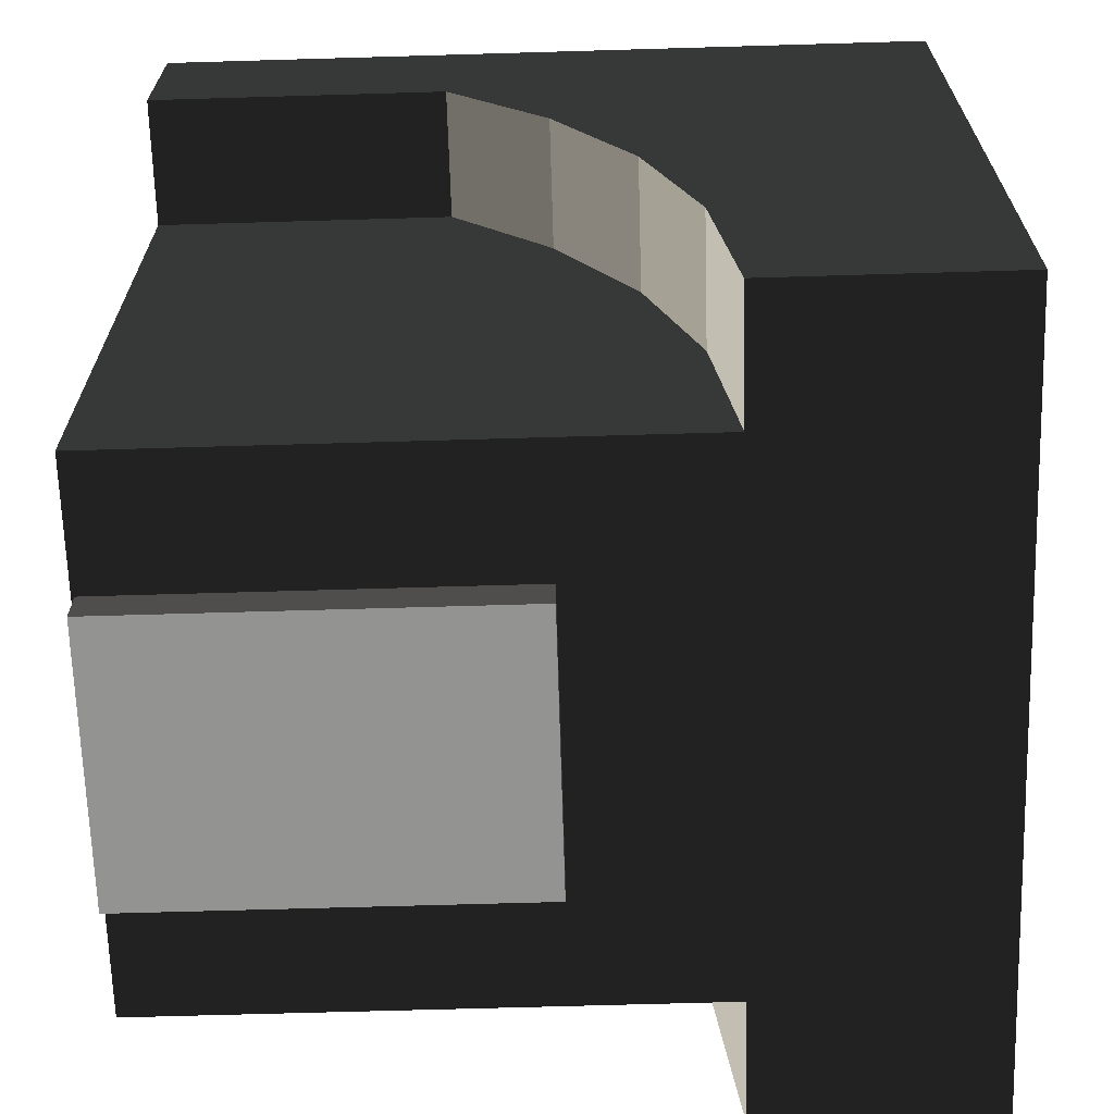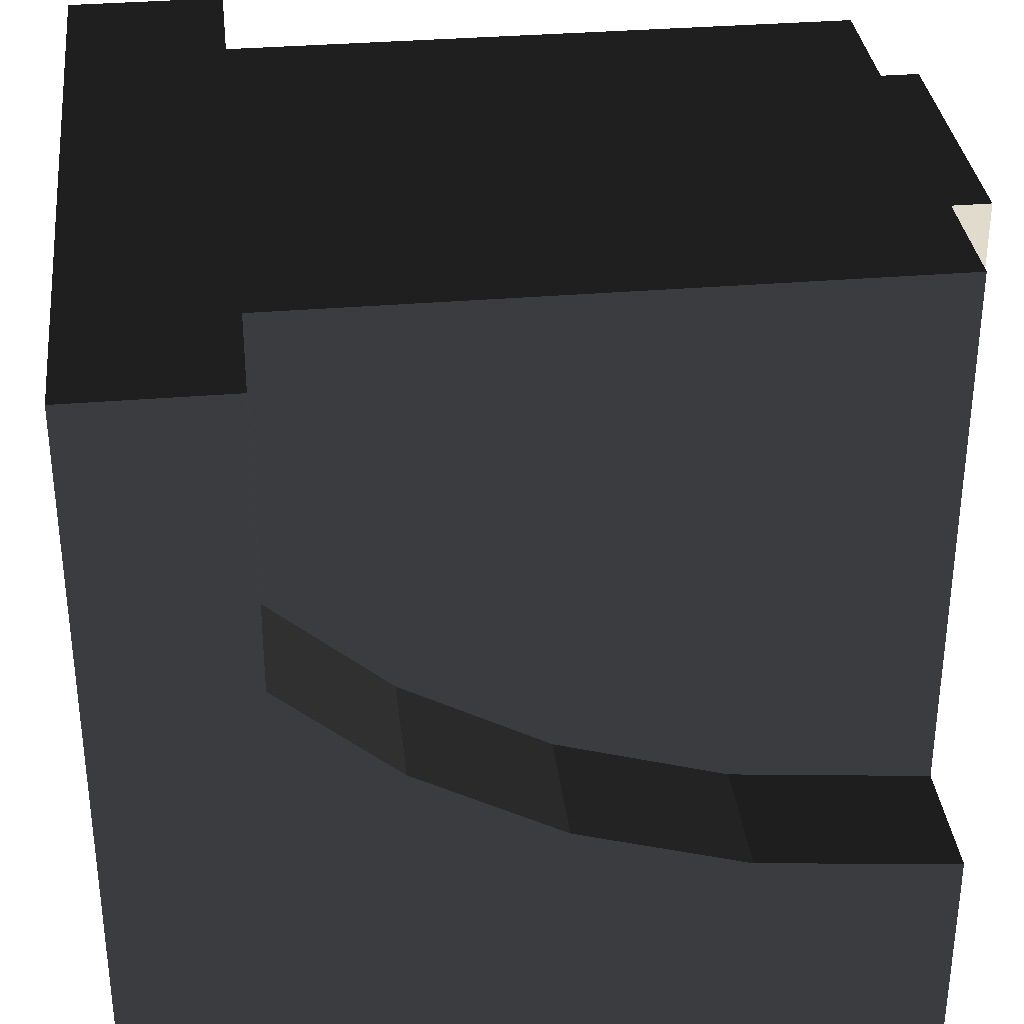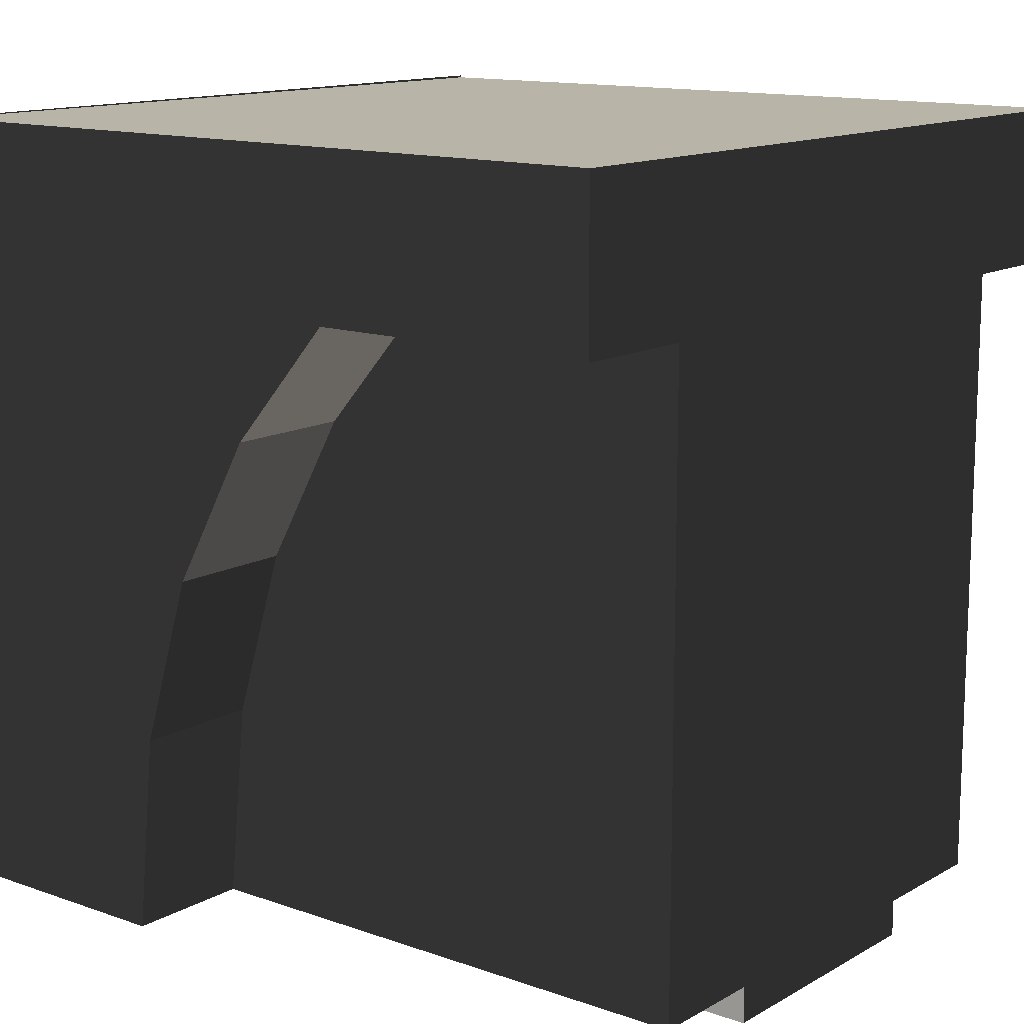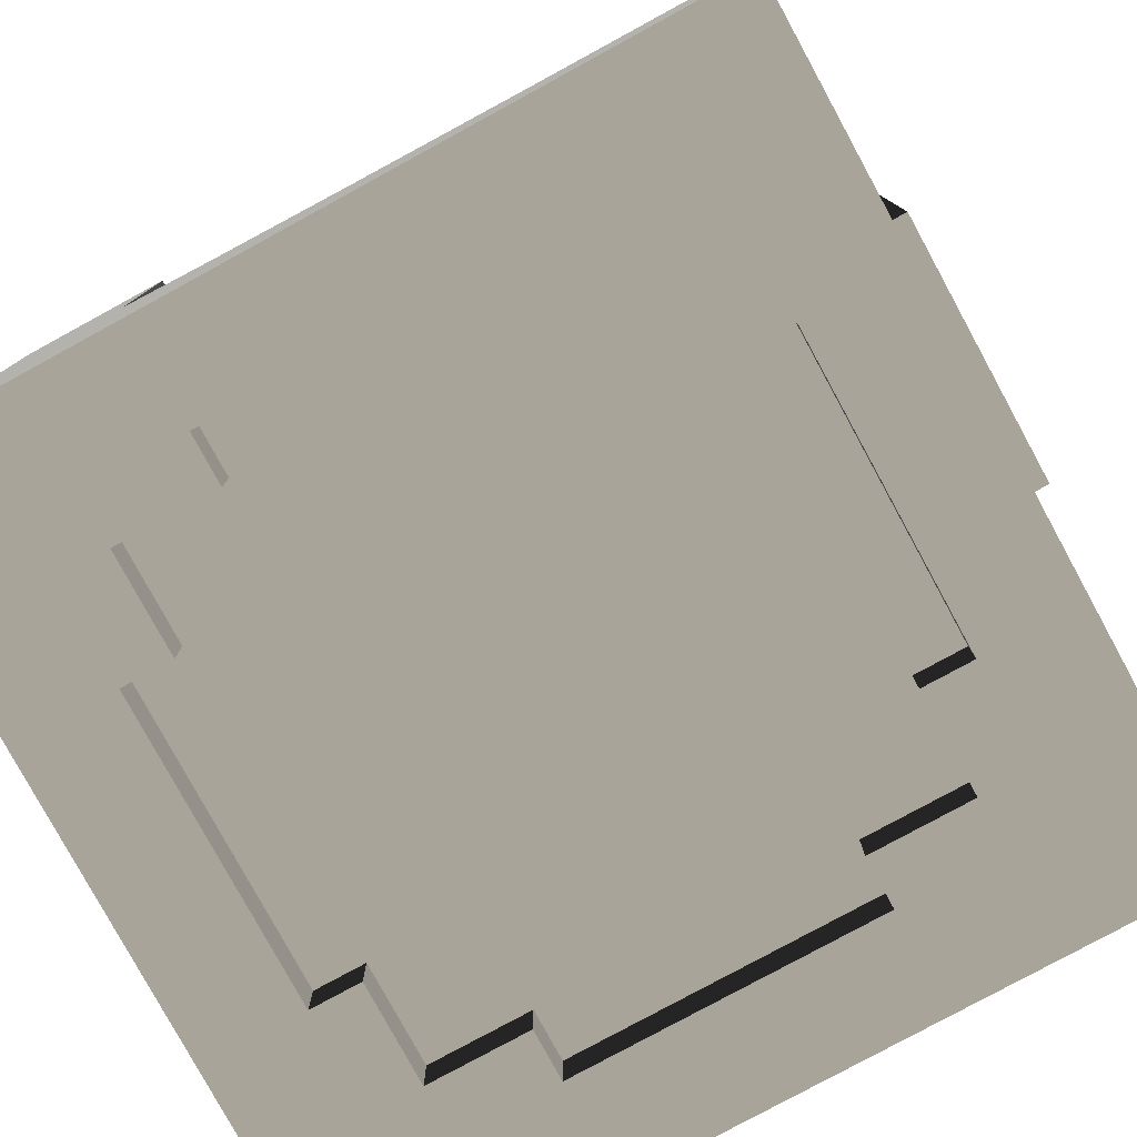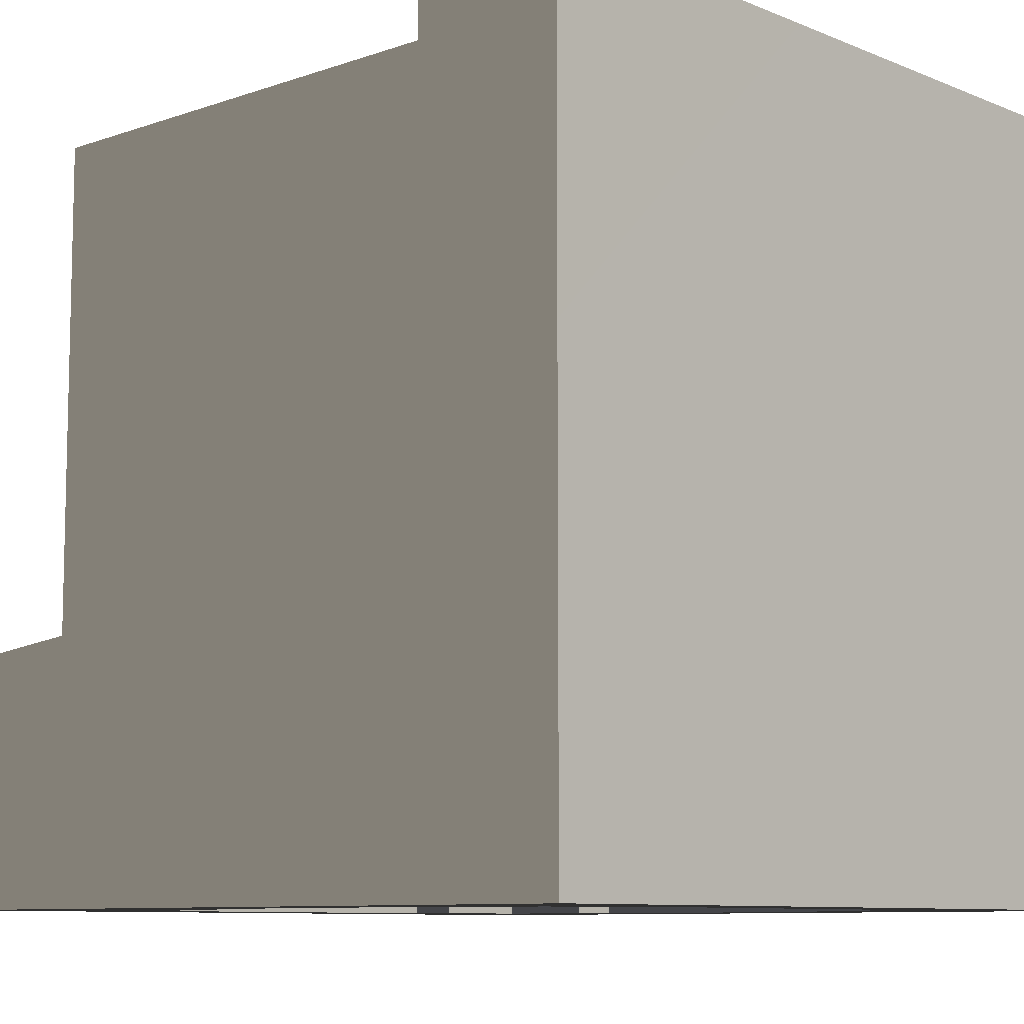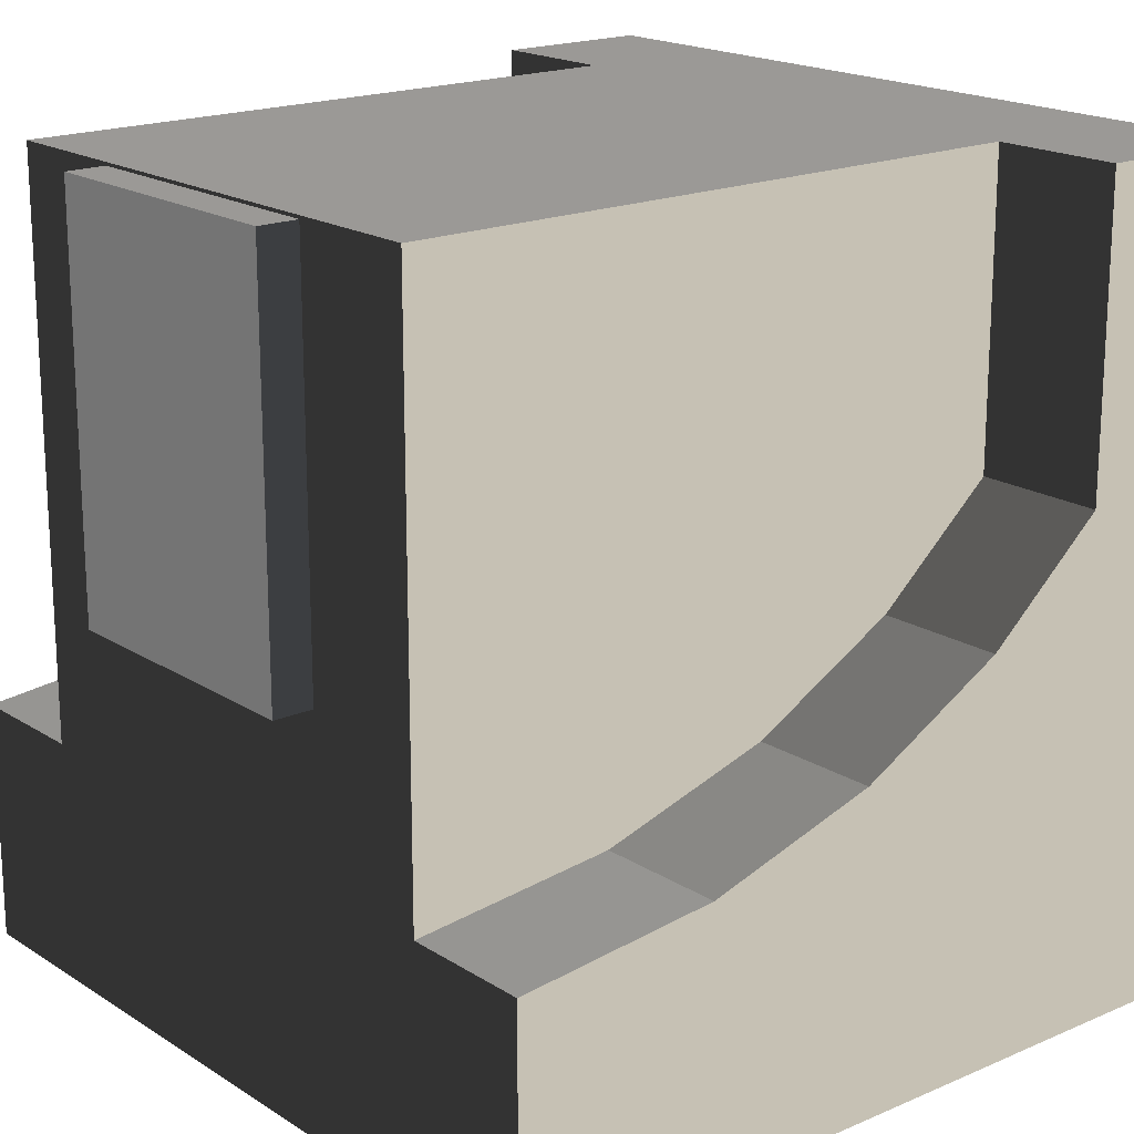
<metadata>
{"format":"obj","ext":"obj","renderer":"f3d","projection":"perspective","resolution":1024,"background":"white","views":[{"elev":-66.7,"azim":91.7,"up":"+Y"},{"elev":33.8,"azim":-96.5,"up":"+Z"},{"elev":13.3,"azim":-51.4,"up":"+Y"},{"elev":-79.4,"azim":-61.4,"up":"+Z"},{"elev":-9.0,"azim":132.7,"up":"+Z"},{"elev":18.5,"azim":50.3,"up":"+Z"}]}
</metadata>
<code>
o drive
v -0.175 -0.05 -0.003954
v -0.175 -0.05 0.496
v 0.175 -0.05 -0.003954
v 0.175 -0.05 0.496
v -0.175 0.05 -0.003954
v -0.175 0.05 0.496
v 0.175 0.05 -0.003954
v 0.175 0.05 0.496
f 1 3 4
f 4 2 1
f 5 6 8
f 8 7 5
f 1 2 6
f 6 5 1
f 2 4 8
f 8 6 2
f 4 3 7
f 7 8 4
f 3 1 5
f 5 7 3
o pattern_storage
v 0.5 1 -0.5
v -0.5 1 0.5
v 0.5 0 -0.5
v -0.5 0.2519 -0.1741
v -0.5 0.4664 -0.1081
v -0.5 0.6508 -0.0058
v -0.5 0.8 0.1243
v -0.5 0.8 0.5
v -0.5 1 -0.5
v -0.5 0 -0.5
v -0.5 0 -0.2
v 0.5 1 0.5
v 0.5 0 -0.2
v 0.5 0.2519 -0.1741
v 0.5 0.4664 -0.1081
v 0.5 0.6508 -0.0058
v 0.5 0.8 0.1243
v 0.5 0.8 0.5
v 0.3374 0 -0.2
v -0.3374 0.2519 -0.1741
v 0.3374 0.2519 -0.1741
v -0.3374 0.4664 -0.1081
v 0.3374 0.4664 -0.1081
v -0.3374 0.6508 -0.0058
v 0.3374 0.6508 -0.0058
v -0.3374 0.8 0.1243
v 0.3374 0.8 0.1243
v -0.3374 0.8 0.5
v 0.3374 0.8 0.5
v -0.3374 0 -0.2
v -0.3374 -0 0.5
v 0.3374 -0 0.5
f 9 17 10
f 10 20 9
f 11 21 27
f 11 27 38
f 11 38 19
f 11 19 18
f 10 15 16
f 10 16 36
f 10 36 37
f 10 37 26
f 10 26 20
f 20 25 9
f 21 22 29
f 29 27 21
f 12 19 38
f 38 28 12
f 22 23 31
f 31 29 22
f 13 12 28
f 28 30 13
f 23 24 33
f 33 31 23
f 14 13 30
f 30 32 14
f 25 26 37
f 37 35 25
f 16 15 34
f 34 36 16
f 24 25 35
f 35 33 24
f 15 14 32
f 32 34 15
f 38 36 34
f 34 32 30
f 34 30 28
f 38 34 28
f 31 33 35
f 35 37 27
f 31 35 27
f 29 31 27
f 37 40 27
f 36 38 39
f 38 27 40
f 40 39 38
f 18 19 12
f 17 18 13
f 17 13 14
f 15 10 17
f 17 14 15
f 18 12 13
f 20 26 25
f 25 24 9
f 24 23 9
f 23 11 9
f 22 21 11
f 23 22 11
f 36 39 40
f 40 37 36
o Vents
v -0.5 0 -0.5
v 0.5 0 -0.5
v -0.5 1.002 -0.5
v 0.5 1.003 -0.5
v -0.1875 0.875 -0.5
v 0.1875 0.875 -0.5
v -0.3125 0.8125 -0.5
v -0.1875 0.8125 -0.5
v 0.1875 0.8125 -0.5
v 0.3125 0.8125 -0.5
v 0.3125 0.6875 -0.5
v 0.375 0.6875 -0.5
v -0.375 0.6875 -0.5
v -0.3125 0.6875 -0.5
v 0.1875 0.125 -0.5
v -0.1875 0.125 -0.5
v 0.3125 0.1875 -0.5
v 0.1875 0.1875 -0.5
v -0.1875 0.1875 -0.5
v -0.3125 0.1875 -0.5
v 0.375 0.3125 -0.5
v 0.3125 0.3125 -0.5
v -0.3125 0.3125 -0.5
v -0.375 0.3125 -0.5
v -0.1875 0.875 -0.4402
v 0.1875 0.875 -0.4402
v -0.3125 0.8125 -0.4402
v -0.1875 0.8125 -0.4402
v 0.1875 0.8125 -0.4402
v 0.3125 0.8125 -0.4402
v 0.3125 0.6875 -0.4402
v 0.375 0.6875 -0.4402
v -0.375 0.6875 -0.4402
v -0.3125 0.6875 -0.4402
v 0.1875 0.125 -0.4402
v -0.1875 0.125 -0.4402
v 0.3125 0.1875 -0.4402
v 0.1875 0.1875 -0.4402
v -0.1875 0.1875 -0.4402
v -0.3125 0.1875 -0.4402
v 0.375 0.3125 -0.4402
v 0.3125 0.3125 -0.4402
v -0.3125 0.3125 -0.4402
v -0.375 0.3125 -0.4402
f 46 45 43
f 43 44 46
f 60 64 63
f 42 58 57
f 41 56 55
f 55 42 41
f 41 60 56
f 41 43 53
f 53 64 41
f 45 48 47
f 47 54 53
f 43 45 47
f 43 47 53
f 60 41 64
f 60 59 56
f 52 51 50
f 50 49 46
f 44 42 61
f 61 52 44
f 44 52 50
f 44 50 46
f 57 62 61
f 42 57 61
f 42 55 58
f 45 46 66
f 66 65 45
f 47 48 68
f 68 67 47
f 49 50 70
f 70 69 49
f 51 52 72
f 72 71 51
f 53 54 74
f 74 73 53
f 55 56 76
f 76 75 55
f 57 58 78
f 78 77 57
f 59 60 80
f 80 79 59
f 61 62 82
f 82 81 61
f 63 64 84
f 84 83 63
f 46 49 69
f 69 66 46
f 48 45 65
f 65 68 48
f 50 51 71
f 71 70 50
f 54 47 67
f 67 74 54
f 56 59 79
f 79 76 56
f 58 55 75
f 75 78 58
f 60 63 83
f 83 80 60
f 62 57 77
f 77 82 62
f 52 61 81
f 81 72 52
f 64 53 73
f 73 84 64
f 66 68 65
f 69 70 71
f 71 72 81
f 69 71 81
f 69 81 82
f 82 77 78
f 78 75 76
f 82 78 76
f 82 76 79
f 79 80 83
f 79 84 74
f 82 79 74
f 69 82 74
f 74 67 68
f 69 74 68
f 66 69 68
f 79 83 84
f 84 73 74

</code>
